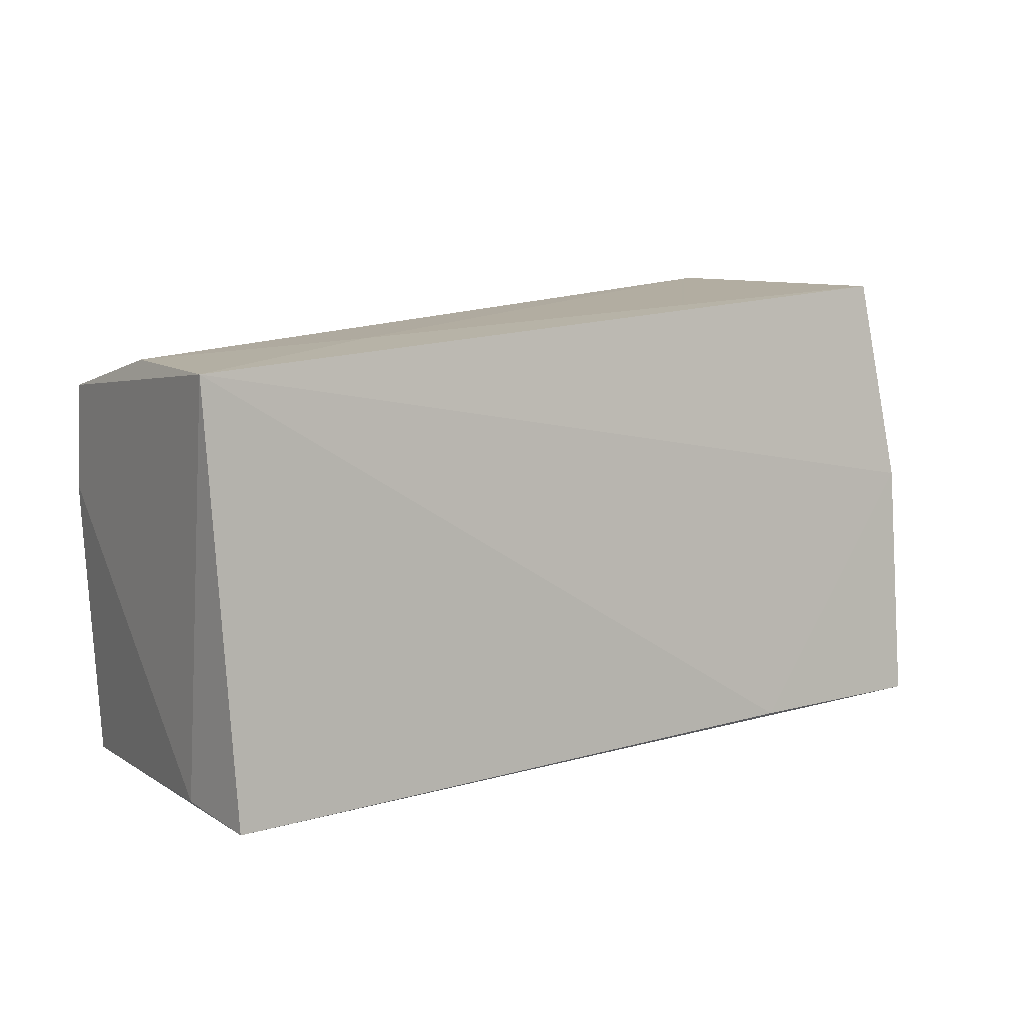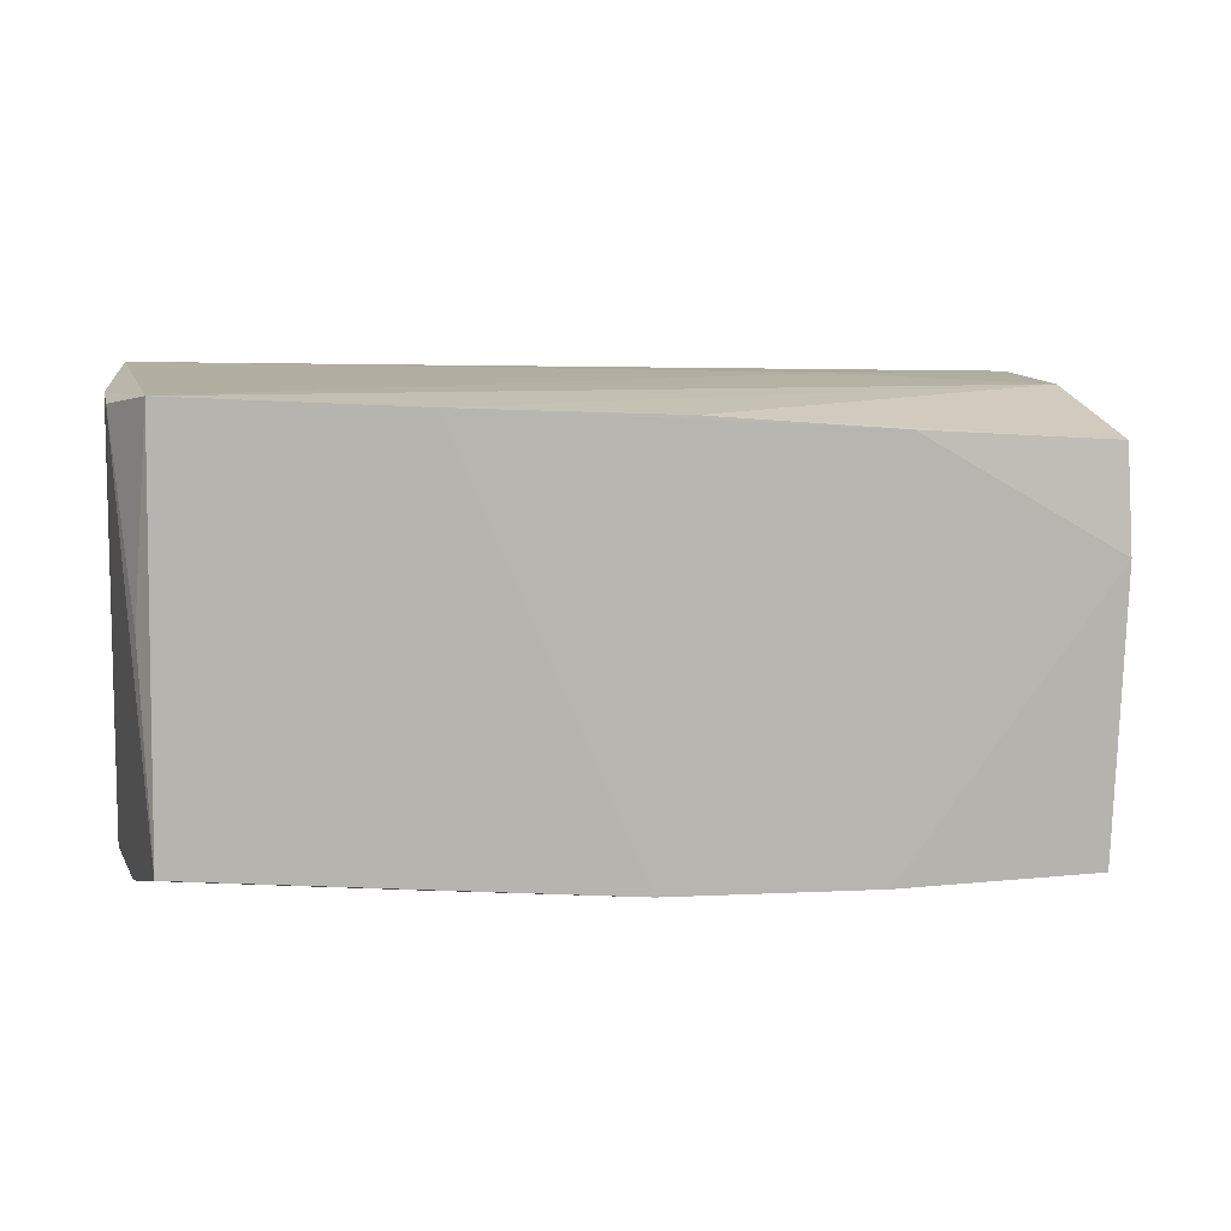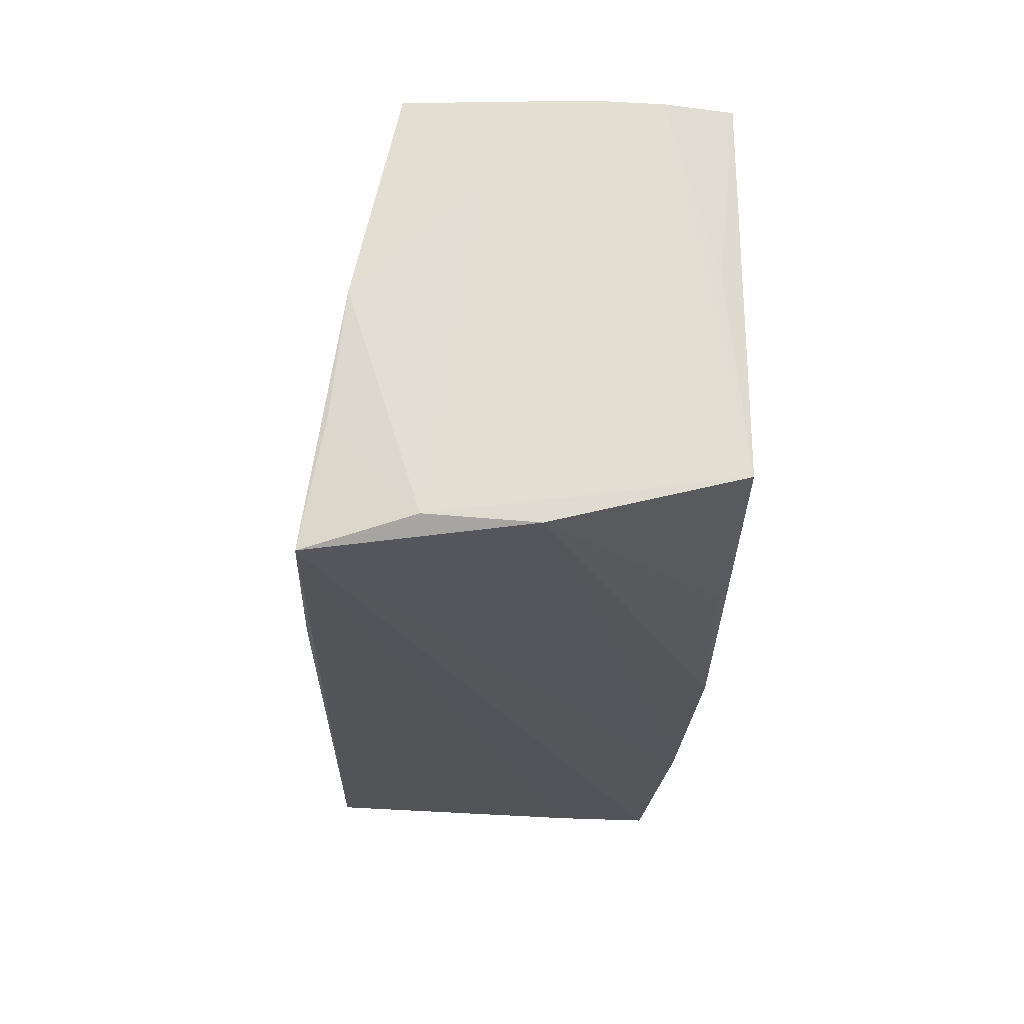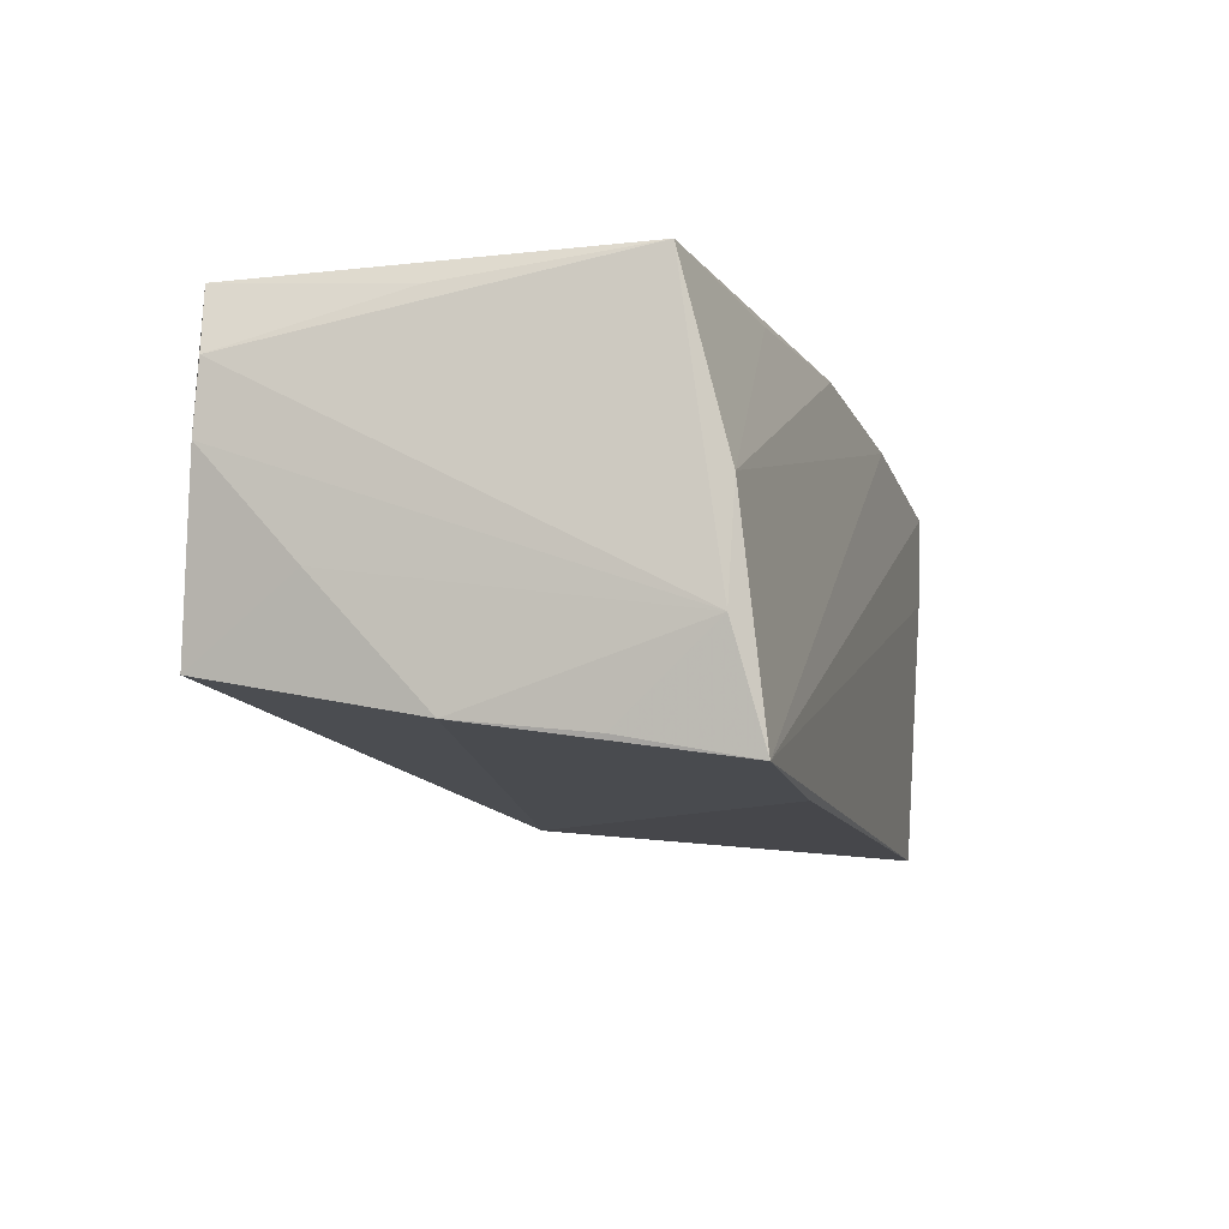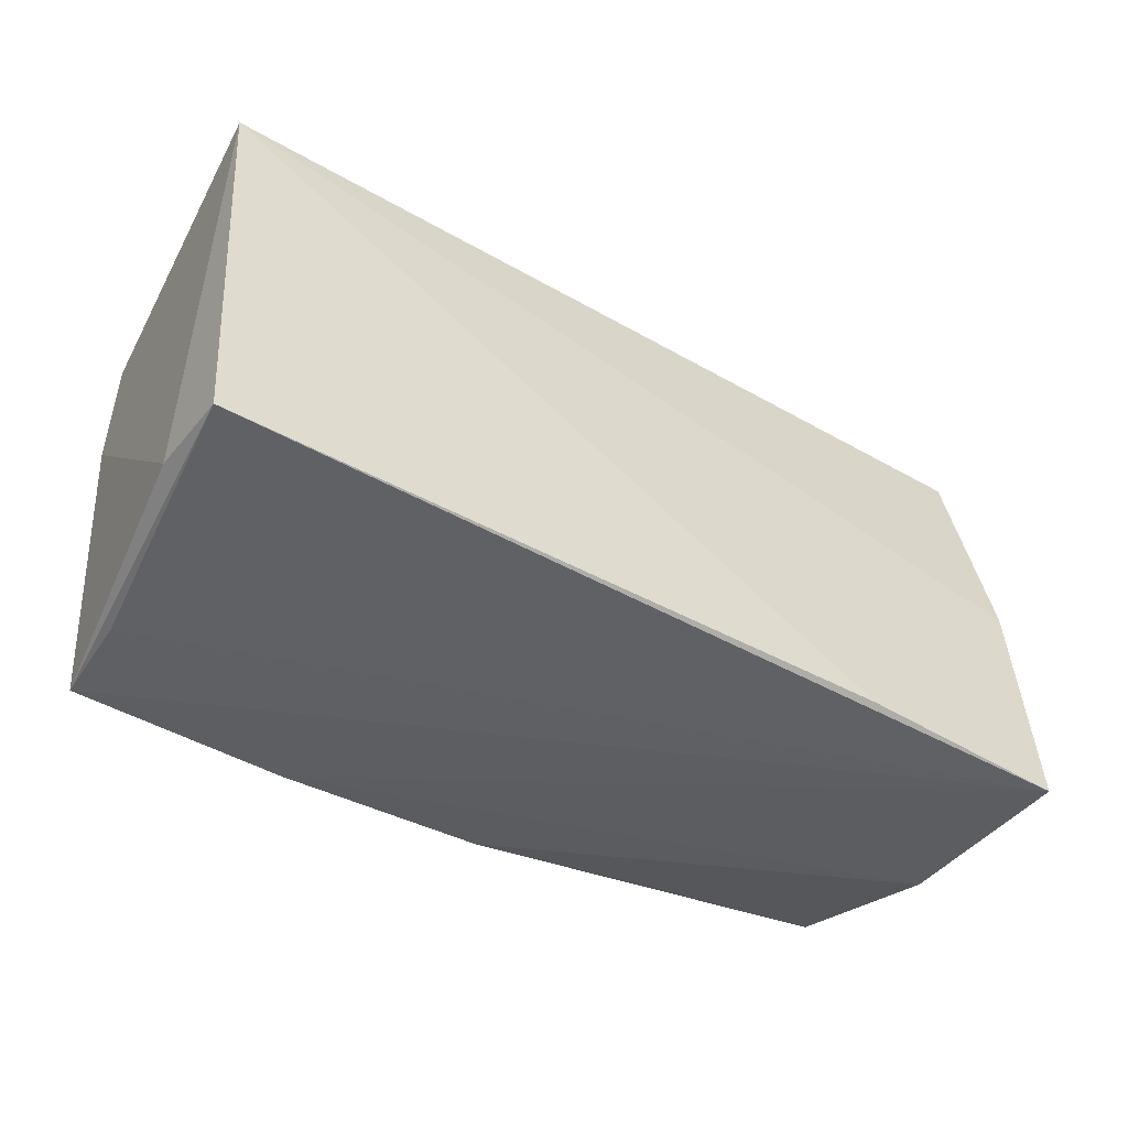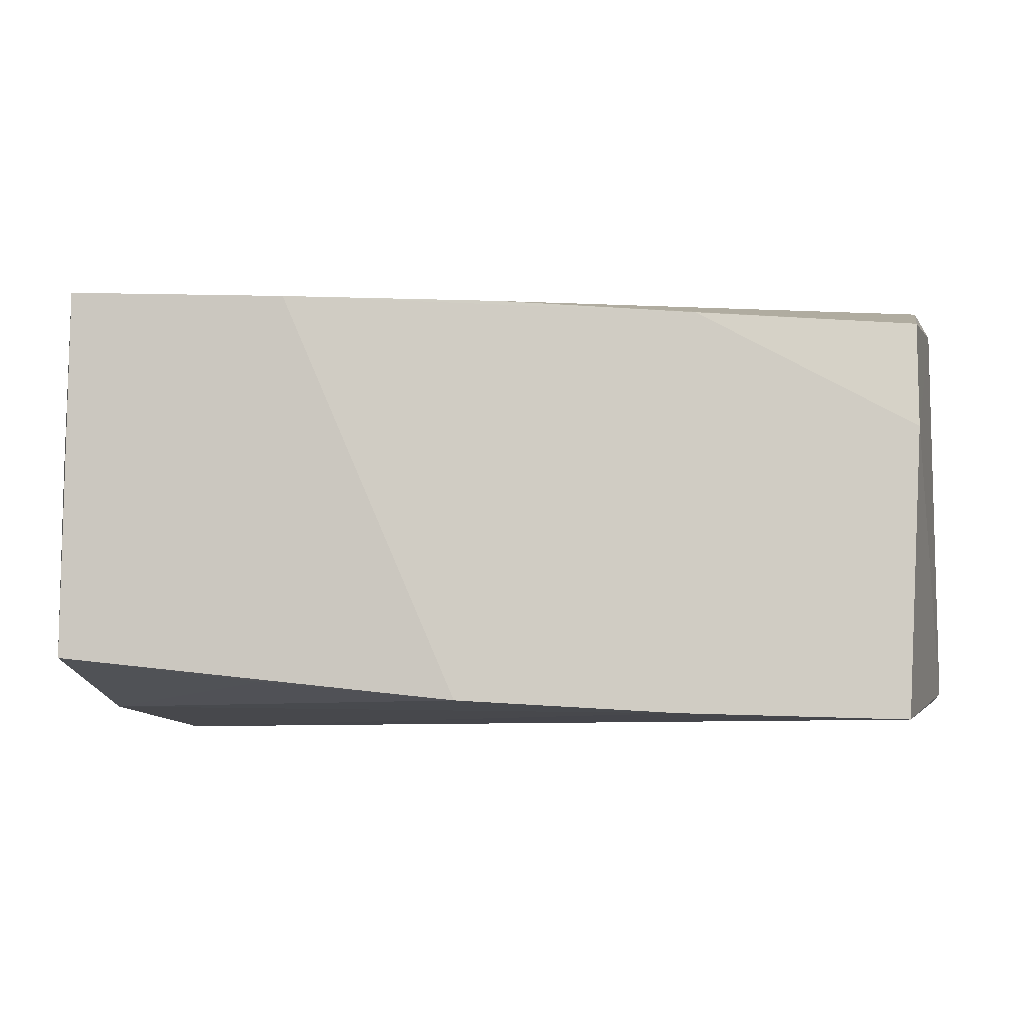
<metadata>
{"format":"obj","ext":"obj","renderer":"f3d","projection":"perspective","resolution":1024,"background":"white","views":[{"elev":12.3,"azim":143.3,"up":"+Y"},{"elev":8.4,"azim":-16.1,"up":"+Y"},{"elev":-24.6,"azim":-90.9,"up":"+Y"},{"elev":-10.2,"azim":-74.7,"up":"+Z"},{"elev":-42.2,"azim":147.6,"up":"+Y"},{"elev":-6.9,"azim":9.9,"up":"+Y"}]}
</metadata>
<code>
v -0.05124 -0.02362 0.001582
v -0.05092 0.003134 -0.01874
v -0.05173 0.004737 0.02057
v -0.05212 0.01569 -0.004797
v 0.02606 0.02201 0.01958
v -0.0518 -0.02294 -0.01067
v 0.05165 0.007907 0.01824
v 0.002558 0.02396 0.02112
v 0.02372 -0.02504 0.02128
v -0.02397 -0.02463 -0.02405
v 0.05211 0.02529 -0.001036
v -0.02345 0.0252 0.02288
v 0.05447 -0.02208 -0.0139
v 0.05447 0.02597 -0.01938
v -0.05042 0.02669 0.02293
v -0.04919 -0.02593 -0.02313
v 0.05407 -0.02277 -0.02435
v -0.002151 -0.02352 0.02293
v -0.05085 -0.01823 0.02293
v -0.04933 0.0284 -0.01366
v 0.02727 0.02655 -0.008353
v -0.02576 -0.02121 0.02215
v 0.05164 0.02027 0.01676
v -0.05297 0.0263 0.007266
v -0.05026 -0.01185 -0.02043
v -0.05335 0.02561 0.01512
v 0.04981 -0.02579 0.01872
v 0.05004 -0.02543 0.007674
f 17 14 13
f 6 19 26
f 6 1 19
f 16 1 6
f 10 17 16
f 14 17 10
f 2 20 14
f 2 10 16
f 14 10 2
f 16 17 28
f 11 23 14
f 16 6 25
f 25 2 16
f 6 2 25
f 20 2 4
f 4 2 6
f 16 28 27
f 27 17 13
f 27 28 17
f 14 20 21
f 21 11 14
f 24 6 26
f 24 4 6
f 20 4 24
f 26 19 3
f 11 21 15
f 15 12 11
f 15 21 20
f 15 24 26
f 20 24 15
f 26 3 15
f 15 3 19
f 19 18 15
f 15 18 12
f 23 11 8
f 11 12 8
f 19 1 22
f 22 18 19
f 1 18 22
f 9 1 16
f 9 18 1
f 16 27 9
f 12 18 9
f 7 9 27
f 7 27 13
f 13 14 7
f 14 23 7
f 9 7 5
f 5 8 12
f 12 9 5
f 23 8 5
f 5 7 23

</code>
